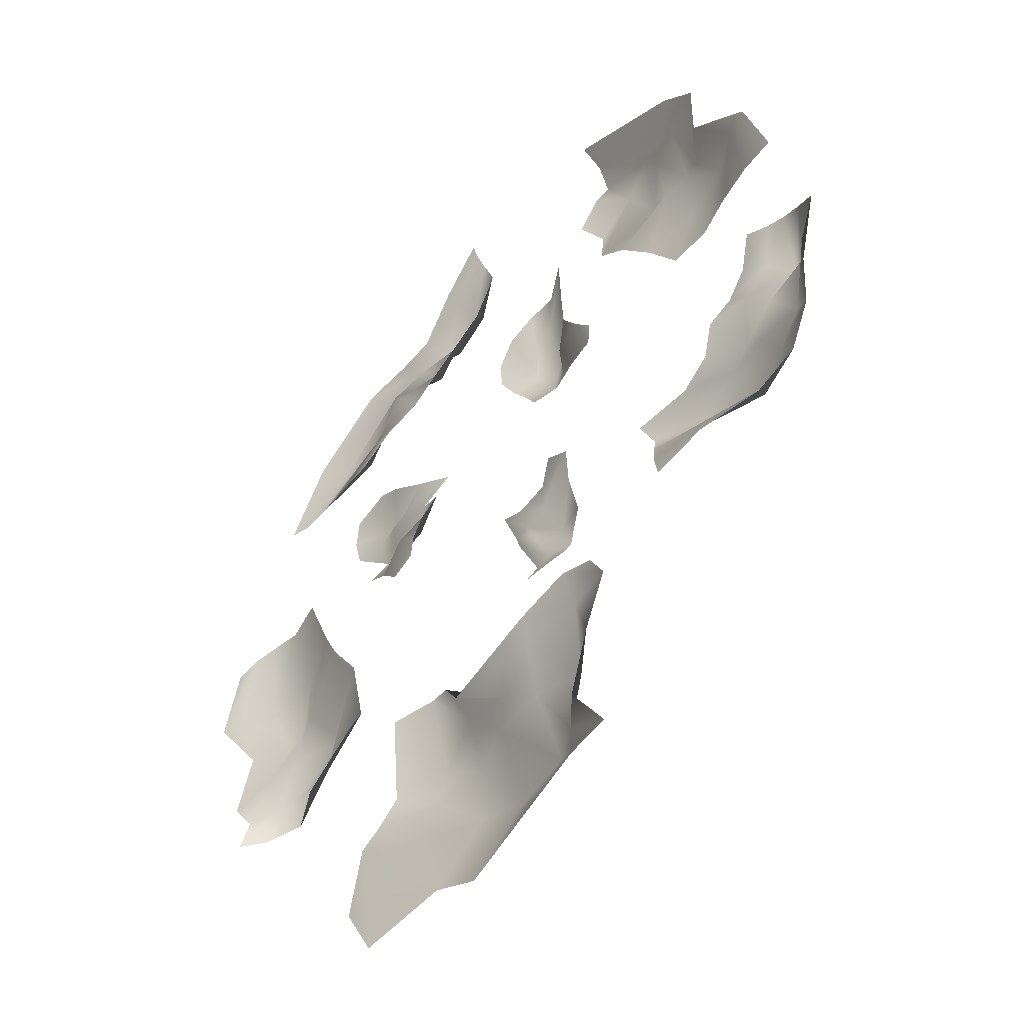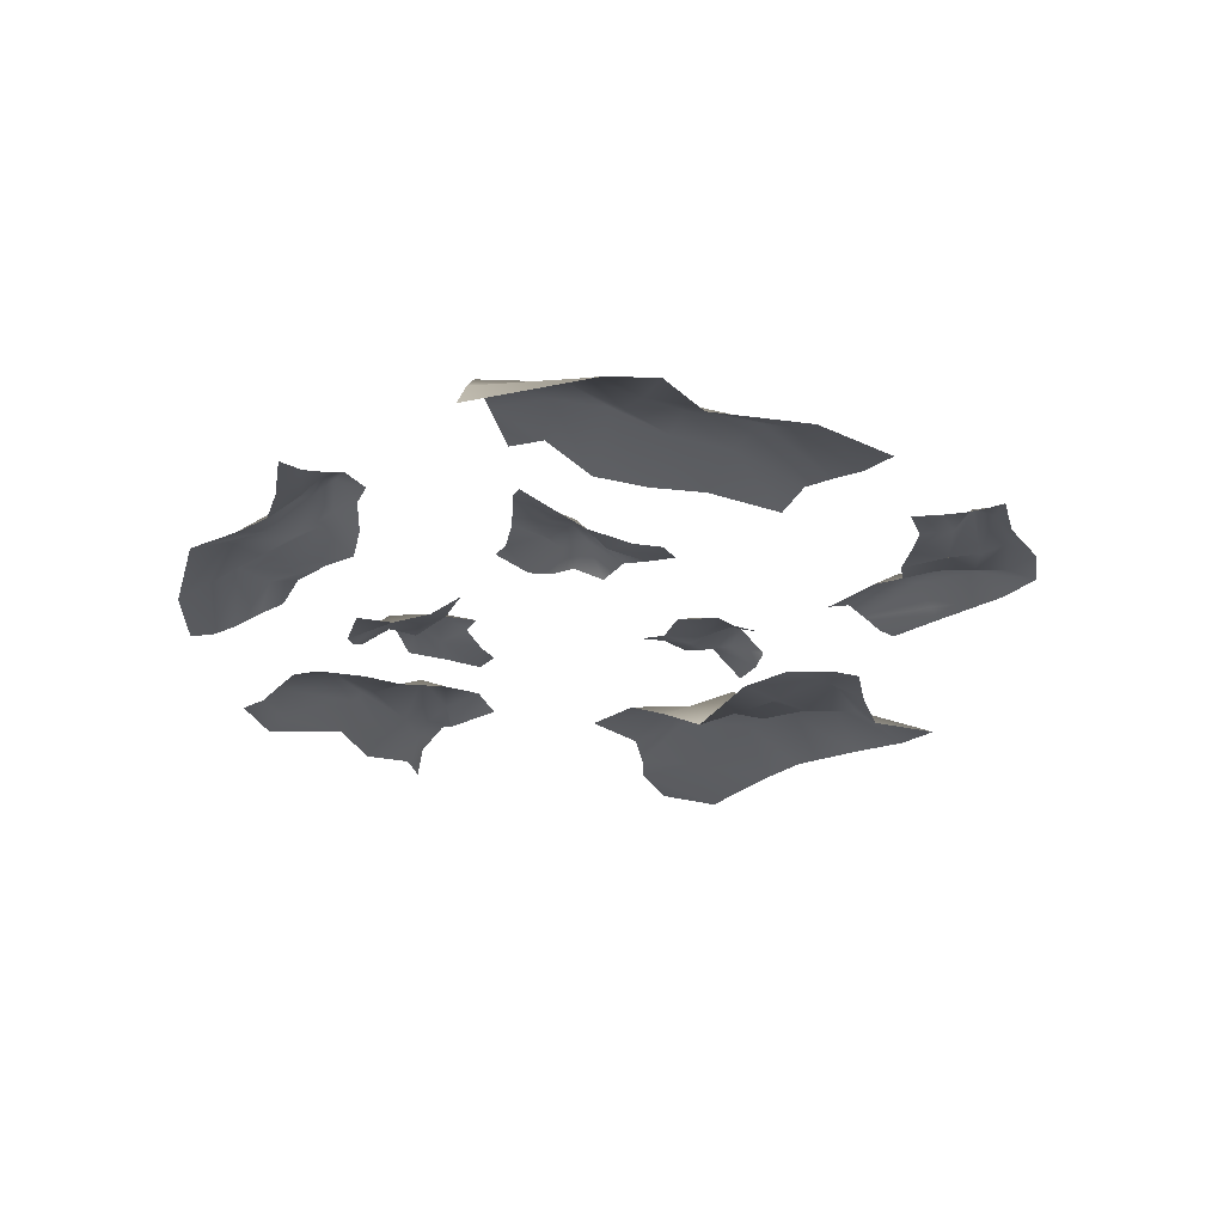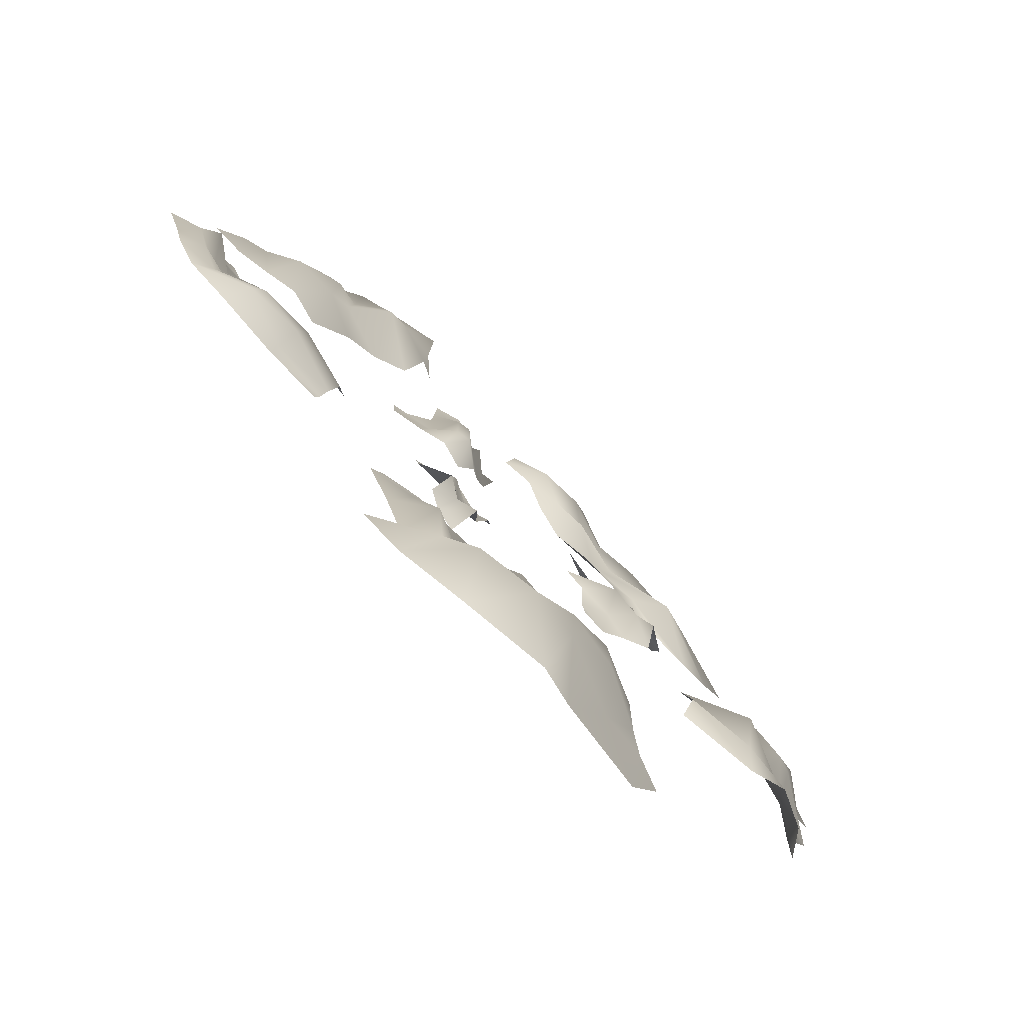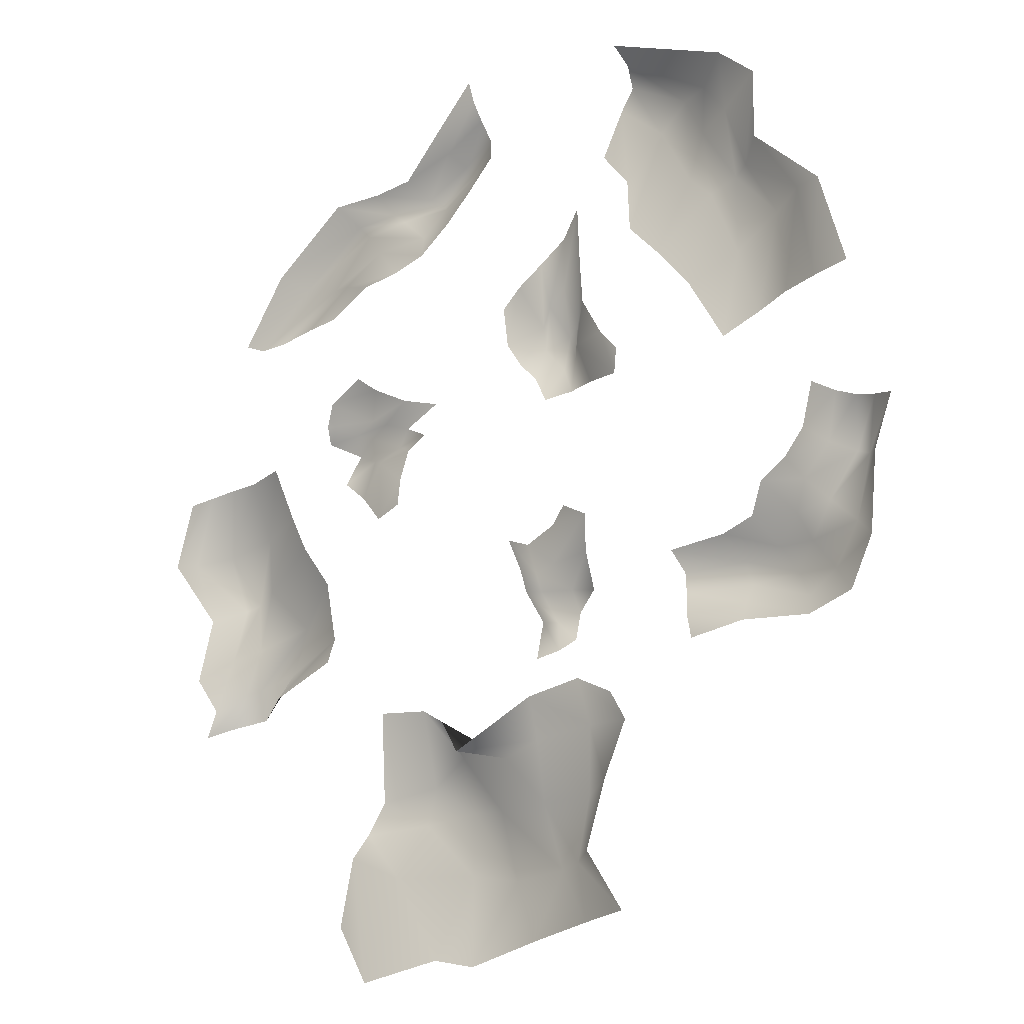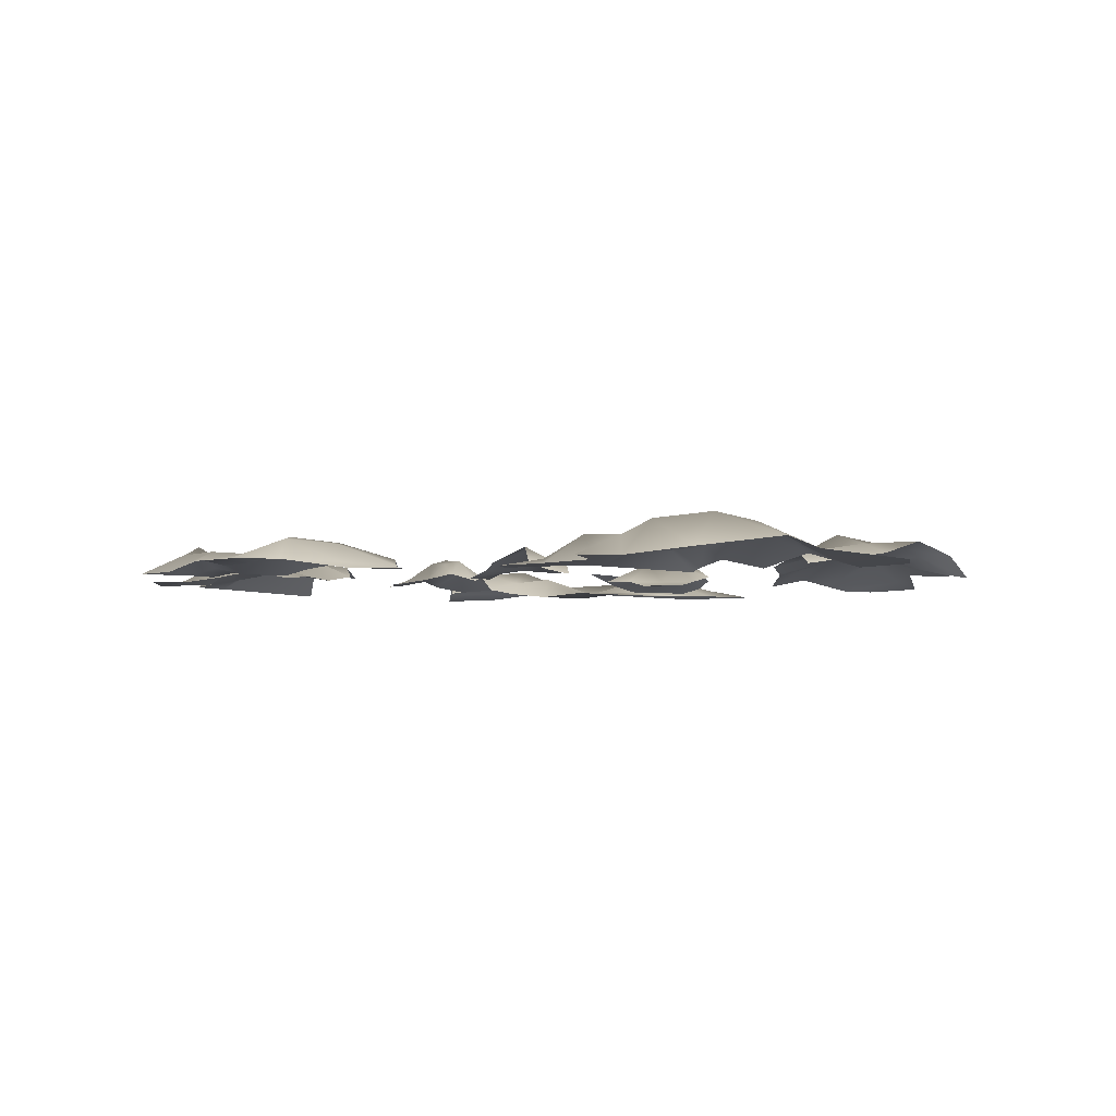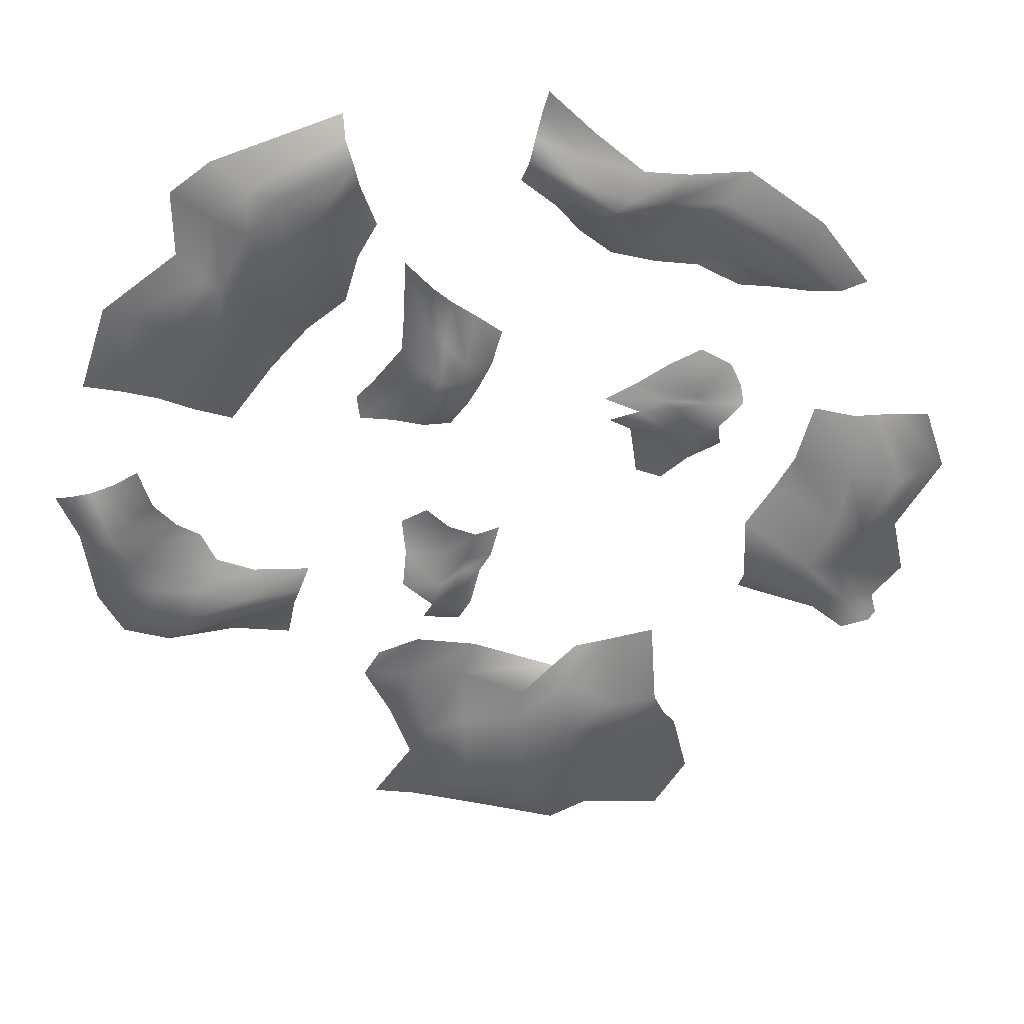
<metadata>
{"format":"obj","ext":"obj","renderer":"f3d","projection":"perspective","resolution":1024,"background":"white","views":[{"elev":-47.7,"azim":49.0,"up":"+Z"},{"elev":-25.0,"azim":33.8,"up":"+Y"},{"elev":-77.8,"azim":135.6,"up":"+Z"},{"elev":-13.1,"azim":38.1,"up":"+Z"},{"elev":-3.9,"azim":157.7,"up":"+Y"},{"elev":39.2,"azim":172.9,"up":"+Z"}]}
</metadata>
<code>
g default
v -1.587 0.07536 0.4405
v -1.572 0.02208 0.5632
v -1.501 -0.01225 0.715
v -1.285 0.02606 0.8843
v -1.437 0.08767 0.1192
v -1.396 0.1976 0.3435
v -1.361 0.1209 0.4856
v -1.242 0.15 0.5812
v -1.078 -0.01209 0.7536
v -1.223 0.03823 -0.02786
v -1.239 0.1792 0.2807
v -1.147 0.0387 0.4068
v -1.035 0.05824 0.5009
v -0.8366 0.03324 0.6414
v -1.047 -0 -0.208
v -1.073 0.04576 0.2156
v -1.013 0.1957 0.3601
v -0.8591 0.09461 0.4484
v -0.6166 0.1217 0.5989
v -0.8684 -0 -0.1283
v -0.8451 -0 0.05172
v -0.81 0.04707 0.2713
v -0.661 0.04844 0.3618
v 1.898 0.03489 0.609
v 1.612 0.07536 1.032
v 1.363 0.06294 1.309
v 1.106 0.1115 1.545
v 1.018 0.2116 1.935
v 0.8825 0.127 2.117
v 2.139 0.08767 0.7398
v 1.92 0.1976 1.23
v 1.749 0.1507 1.654
v 1.463 0.325 1.879
v 1.277 0.2702 2.242
v 0.9852 0.2021 2.457
v 2.379 0.03823 0.819
v 2.247 0.1792 1.43
v 1.904 0.2214 1.763
v 1.7 0.1358 2.103
v 1.5 0.2318 2.41
v 1.017 0.2912 2.649
v 2.618 0 0.8686
v 2.48 0.04576 1.508
v 1.997 0.1957 1.824
v 1.907 0.09461 2.207
v 1.688 0.1807 2.449
v 1.058 0.1759 2.771
v 2.857 0 0.9291
v 2.665 0 1.525
v 2.163 0.04707 1.942
v 2.163 0.04844 2.4
v 1.897 0.04707 2.603
v 1.058 0.01414 2.867
v 1.46 0.03489 -0.7642
v 1.84 0.07536 -0.7012
v 2.097 0.02208 -0.6266
v 2.19 -0.01225 -0.4185
v 2.347 0.02606 -0.2807
v 2.492 0.01824 -0.1071
v 2.575 -0 0.1747
v 1.534 0.08767 -0.9172
v 1.933 0.1976 -0.8777
v 2.243 0.1209 -0.8335
v 2.356 0.15 -0.624
v 2.513 -0.01209 -0.4514
v 2.668 0.04171 -0.2261
v 2.748 0.001389 0.08449
v 1.576 0.03823 -1.069
v 1.996 0.1792 -1.04
v 2.319 0.2214 -0.9909
v 2.519 0.05824 -0.8395
v 2.671 0.03324 -0.6039
v 2.79 0.1843 -0.2791
v 2.896 0 0.03243
v 1.599 0 -1.218
v 2.019 0.04576 -1.179
v 2.404 0.1957 -1.154
v 2.662 0.09461 -1.03
v 2.81 0.1217 -0.7372
v 2.912 0.1207 -0.3243
v 3.024 0 0.0129
v 1.63 0 -1.368
v 2.022 0 -1.296
v 2.485 0.04707 -1.305
v 2.793 0.04844 -1.187
v 2.947 0.04707 -0.8554
v 3.017 0 -0.3393
v 3.142 0 0.009564
v -1.028 0.04736 -1.61
v -0.6933 0.1023 -1.618
v -0.4663 0.02996 -1.721
v -0.3015 -0.01662 -1.943
v 0.2878 0.03537 -1.615
v 0.701 0.02476 -1.533
v 0.9861 -0 -1.654
v -1.059 0.119 -2.231
v -0.7146 0.2682 -2.139
v -0.3805 0.164 -1.969
v -0.03963 0.2024 -1.99
v 0.3754 0.01066 -1.92
v 0.7777 0.05661 -1.85
v 1.101 0.001886 -1.844
v -1.147 0.05188 -2.458
v -0.7675 0.2432 -2.403
v -0.3854 0.3014 -2.336
v 0 0.1069 -2.363
v 0.3853 0.07377 -2.334
v 0.6631 0.1994 -2.299
v 0.9311 0 -2.228
v -1.244 0 -2.62
v -0.8811 0.06212 -2.773
v -0.3859 0.2807 -2.766
v -0.04145 0.3314 -2.816
v 0.3848 0.2748 -2.766
v 0.5937 0.1635 -2.734
v 0.7859 0 -2.677
v -1.351 0 -3.091
v -1.122 0 -3.477
v -0.5431 0.06389 -3.34
v -0.2774 0.1378 -3.389
v 0.3055 0.06389 -3.243
v 0.769 0 -3.141
v 1.061 0 -3.073
v 0.6556 0.07536 -1.262
v 0.5537 0.02208 -1.332
v 0.3926 -0.01225 -1.379
v 0.7976 0.08767 -0.9372
v 0.6027 0.1976 -1.055
v 0.4726 0.1209 -1.122
v 0.3222 0.15 -1.096
v 0.7669 0.03823 -0.6795
v 0.5458 0.1792 -0.8953
v 0.3904 0.0387 -0.9096
v 0.2456 0.05824 -0.8874
v 0.7863 -0 -0.4288
v 0.4854 0.04576 -0.7281
v 0.3367 0.05476 -0.7778
v 0.1691 0.09461 -0.7209
v 0.6083 -0 -0.347
v 0.4577 0.0822 -0.4484
v 0.2696 0.04707 -0.567
v 0.1033 0.04844 -0.5149
v 0.4324 0.03489 0.4286
v 0.3181 0.07536 0.6105
v 0.2318 0.02208 0.7081
v 0.1403 -0.01225 0.8642
v 0.0747 0.02606 1.147
v 0.6195 0.08767 0.4684
v 0.4765 0.1976 0.6733
v 0.3769 0.1209 0.811
v 0.3345 0.15 0.9909
v 0.2412 -0.01209 1.263
v 0.8175 0.03823 0.4925
v 0.5855 0.1792 0.7272
v 0.5109 0.2214 0.9032
v 0.4584 0.05824 1.099
v 0.4027 0.03324 1.415
v 1.042 -0 0.5043
v 0.6955 0.04576 0.7759
v 0.5967 0.1957 0.9893
v 0.5556 0.09461 1.227
v 0.534 0.1217 1.593
v 1.06 -0 0.6772
v 0.9282 -0 0.8186
v 0.7465 0.04707 1.081
v 0.7247 0.04844 1.365
v 0.7066 0.04707 1.758
v -2.105 0.03585 0.3179
v -1.98 0.1015 -0.05944
v -1.848 0.09798 -0.3056
v -1.65 0.1309 -0.588
v -1.649 0.2186 -0.988
v -1.633 0.1278 -1.172
v -2.379 0.0918 0.2674
v -2.346 0.2475 -0.1508
v -2.302 0.2312 -0.556
v -2.071 0.3758 -0.837
v -2.107 0.2873 -1.19
v -2.183 0.2065 -1.371
v -2.569 0.04211 0.2257
v -2.719 0.2149 -0.2466
v -2.476 0.2936 -0.6285
v -2.351 0.1805 -1.004
v -2.401 0.2417 -1.294
v -2.389 0.2912 -1.512
v -2.725 0.002151 0.1881
v -2.928 0.06172 -0.2991
v -2.581 0.2582 -0.6681
v -2.576 0.123 -1.062
v -2.495 0.1875 -1.321
v -2.626 0.1759 -1.572
v -2.936 -0 0.1614
v -3.087 0.003516 -0.2959
v -2.768 0.08354 -0.7473
v -2.867 0.05105 -1.194
v -2.669 0.04707 -1.445
v -2.721 0.01414 -1.644
v -0.04855 0.03489 2.314
v -0.2659 0.07536 2.136
v -0.4376 0.02208 1.897
v -0.6512 -0.01225 1.691
v -0.9403 0.02606 1.624
v -1.224 0.01824 1.569
v -1.513 -0 1.376
v -0.09549 0.08767 2.475
v -0.3343 0.1976 2.273
v -0.5325 0.1209 2.053
v -0.7695 0.15 1.894
v -1.051 -0.01209 1.794
v -1.423 0.04171 1.621
v -1.754 0.001389 1.337
v -0.1398 0.03823 2.616
v -0.3964 0.1792 2.359
v -0.6424 0.2214 2.142
v -0.8778 0.05824 2.014
v -1.198 0.03324 1.96
v -1.666 0.1843 1.677
v -2.007 0 1.281
v -0.1823 -0 2.76
v -0.4535 0.04576 2.445
v -0.7419 0.1957 2.196
v -1.006 0.09461 2.107
v -1.372 0.1217 2.097
v -1.889 0.1207 1.711
v -2.224 0 1.264
v -0.2276 -0 2.922
v -0.5237 -0 2.604
v -0.8405 0.04707 2.323
v -1.138 0.04844 2.281
v -1.532 0.04707 2.274
v -2.057 0 1.812
v -2.392 0 1.325
g pPlane9
f 1 2 7 6
f 2 3 8 7
f 3 4 9 8
f 5 6 11 10
f 6 7 12 11
f 7 8 13 12
f 8 9 14 13
f 10 11 16 15
f 11 12 17 16
f 12 13 18 17
f 13 14 19 18
f 15 16 21 20
f 16 17 22 21
f 17 18 23 22
f 24 25 31 30
f 25 26 32 31
f 26 27 33 32
f 27 28 34 33
f 28 29 35 34
f 30 31 37 36
f 31 32 38 37
f 32 33 39 38
f 33 34 40 39
f 34 35 41 40
f 36 37 43 42
f 37 38 44 43
f 38 39 45 44
f 39 40 46 45
f 40 41 47 46
f 42 43 49 48
f 43 44 50 49
f 44 45 51 50
f 45 46 52 51
f 46 47 53 52
f 54 55 62 61
f 55 56 63 62
f 56 57 64 63
f 57 58 65 64
f 58 59 66 65
f 59 60 67 66
f 61 62 69 68
f 62 63 70 69
f 63 64 71 70
f 64 65 72 71
f 65 66 73 72
f 66 67 74 73
f 68 69 76 75
f 69 70 77 76
f 70 71 78 77
f 71 72 79 78
f 72 73 80 79
f 73 74 81 80
f 75 76 83 82
f 76 77 84 83
f 77 78 85 84
f 78 79 86 85
f 79 80 87 86
f 80 81 88 87
f 89 90 97 96
f 90 91 98 97
f 91 92 99 98
f 92 93 100 99
f 93 94 101 100
f 94 95 102 101
f 96 97 104 103
f 97 98 105 104
f 98 99 106 105
f 99 100 107 106
f 100 101 108 107
f 101 102 109 108
f 103 104 111 110
f 104 105 112 111
f 105 106 113 112
f 106 107 114 113
f 107 108 115 114
f 108 109 116 115
f 110 111 118 117
f 111 112 119 118
f 112 113 120 119
f 113 114 121 120
f 114 115 122 121
f 115 116 123 122
f 124 125 129 128
f 125 126 130 129
f 127 128 132 131
f 128 129 133 132
f 129 130 134 133
f 131 132 136 135
f 132 133 137 136
f 133 134 138 137
f 135 136 140 139
f 136 137 141 140
f 137 138 142 141
f 143 144 149 148
f 144 145 150 149
f 145 146 151 150
f 146 147 152 151
f 148 149 154 153
f 149 150 155 154
f 150 151 156 155
f 151 152 157 156
f 153 154 159 158
f 154 155 160 159
f 155 156 161 160
f 156 157 162 161
f 158 159 164 163
f 159 160 165 164
f 160 161 166 165
f 161 162 167 166
f 168 169 175 174
f 169 170 176 175
f 170 171 177 176
f 171 172 178 177
f 172 173 179 178
f 174 175 181 180
f 175 176 182 181
f 176 177 183 182
f 177 178 184 183
f 178 179 185 184
f 180 181 187 186
f 181 182 188 187
f 182 183 189 188
f 183 184 190 189
f 184 185 191 190
f 186 187 193 192
f 187 188 194 193
f 188 189 195 194
f 189 190 196 195
f 190 191 197 196
f 198 199 206 205
f 199 200 207 206
f 200 201 208 207
f 201 202 209 208
f 202 203 210 209
f 203 204 211 210
f 205 206 213 212
f 206 207 214 213
f 207 208 215 214
f 208 209 216 215
f 209 210 217 216
f 210 211 218 217
f 212 213 220 219
f 213 214 221 220
f 214 215 222 221
f 215 216 223 222
f 216 217 224 223
f 217 218 225 224
f 219 220 227 226
f 220 221 228 227
f 221 222 229 228
f 222 223 230 229
f 223 224 231 230
f 224 225 232 231

</code>
